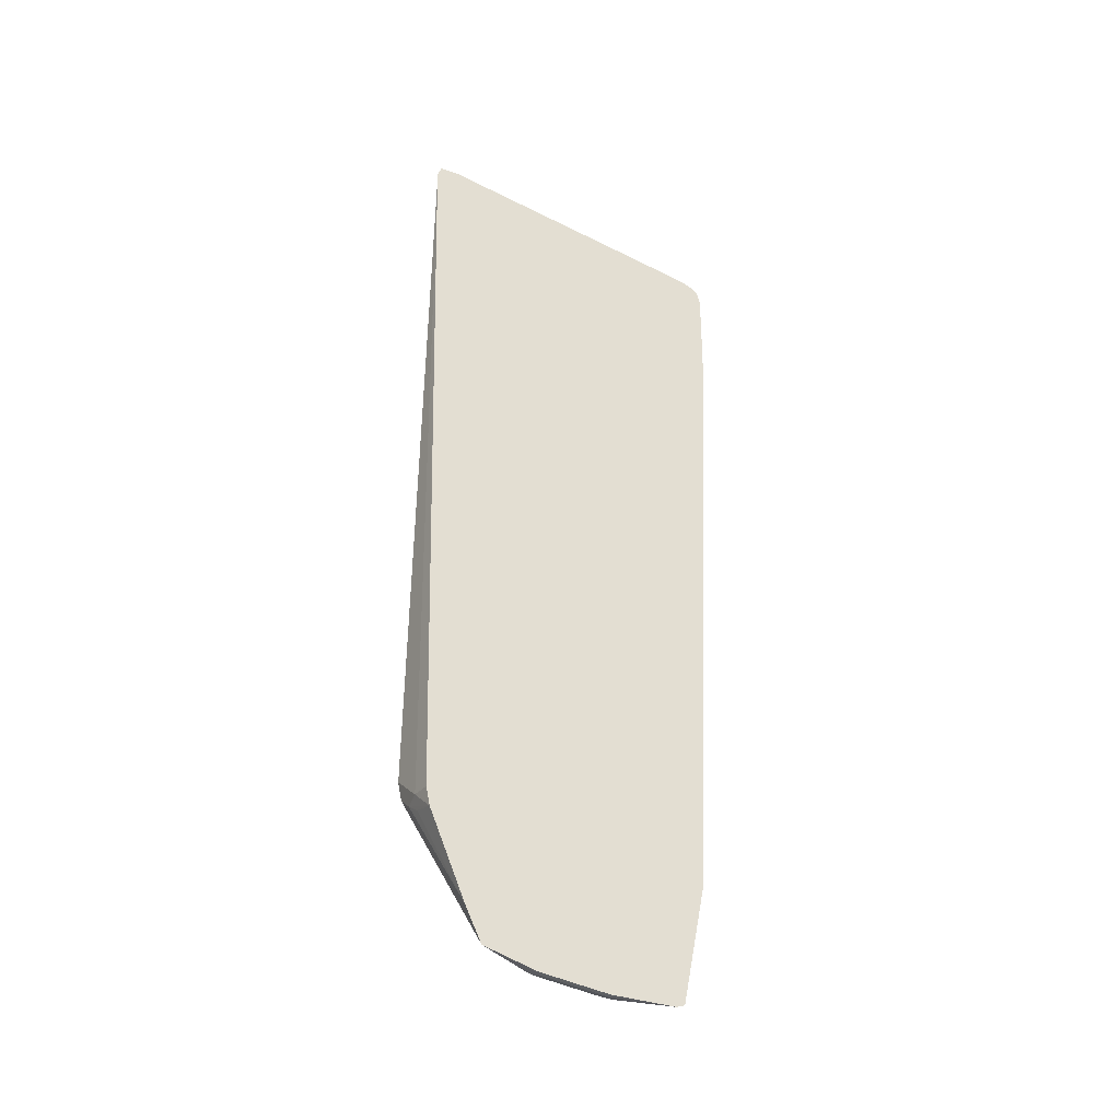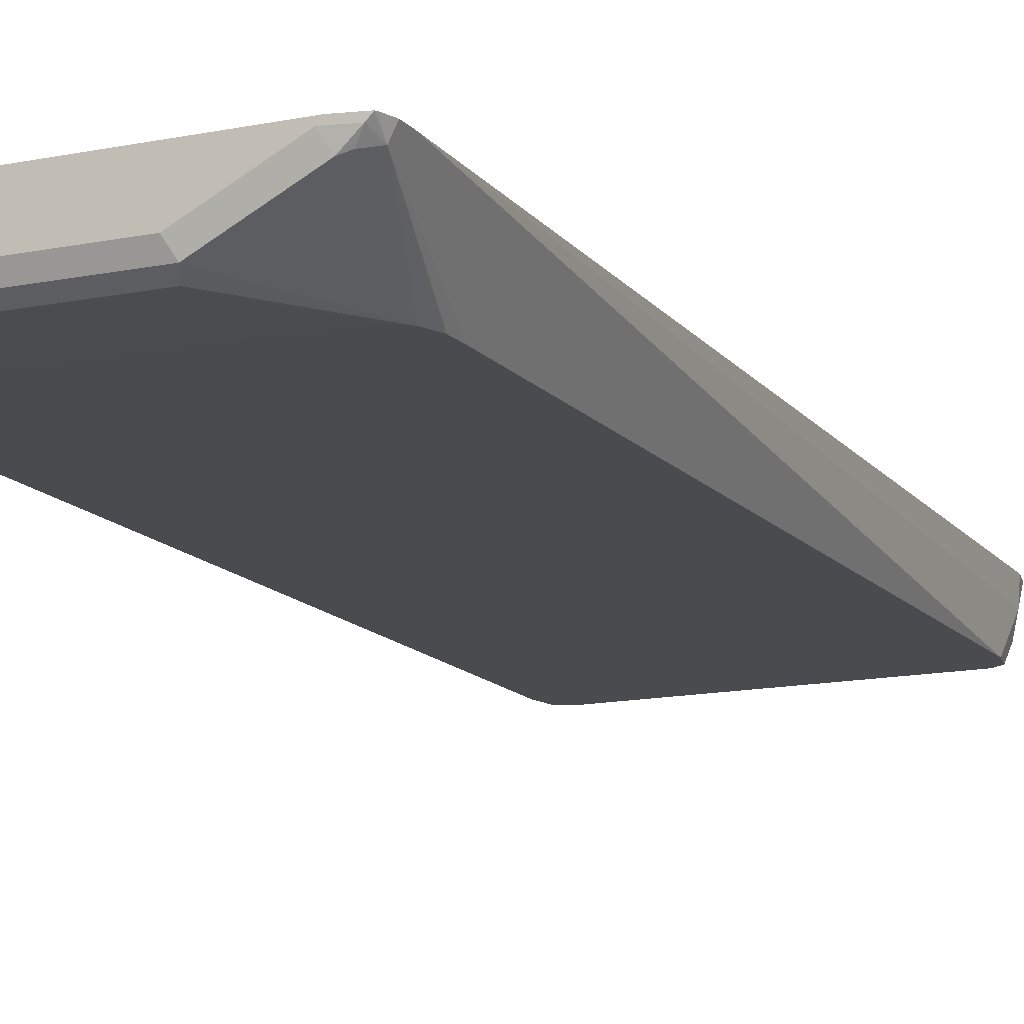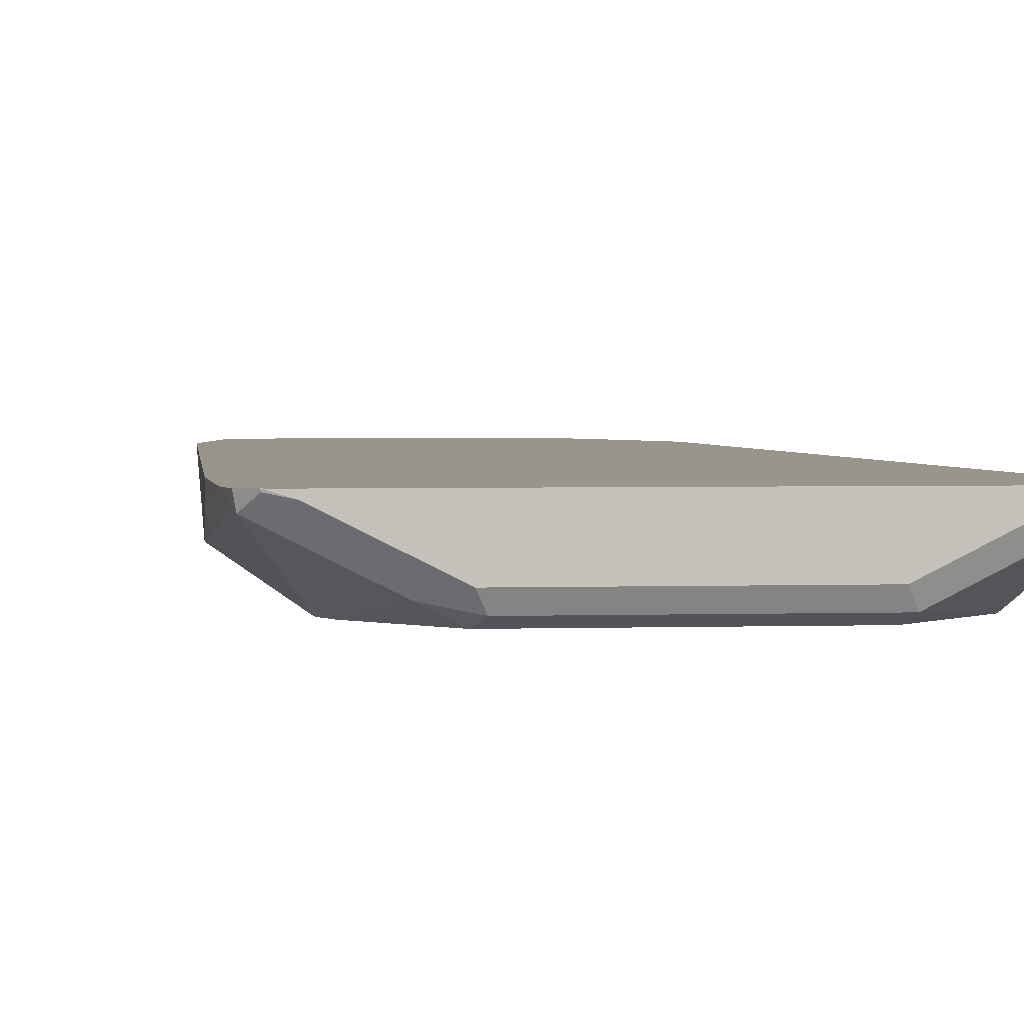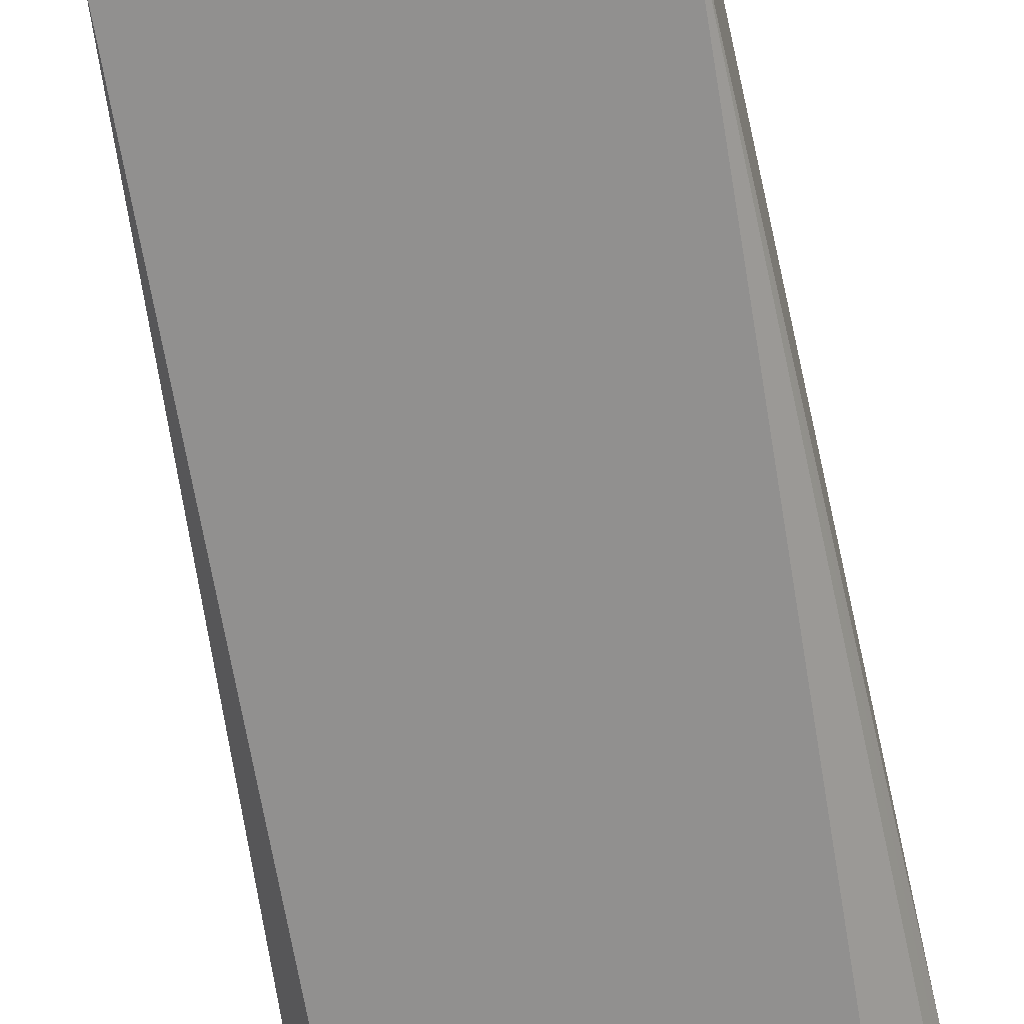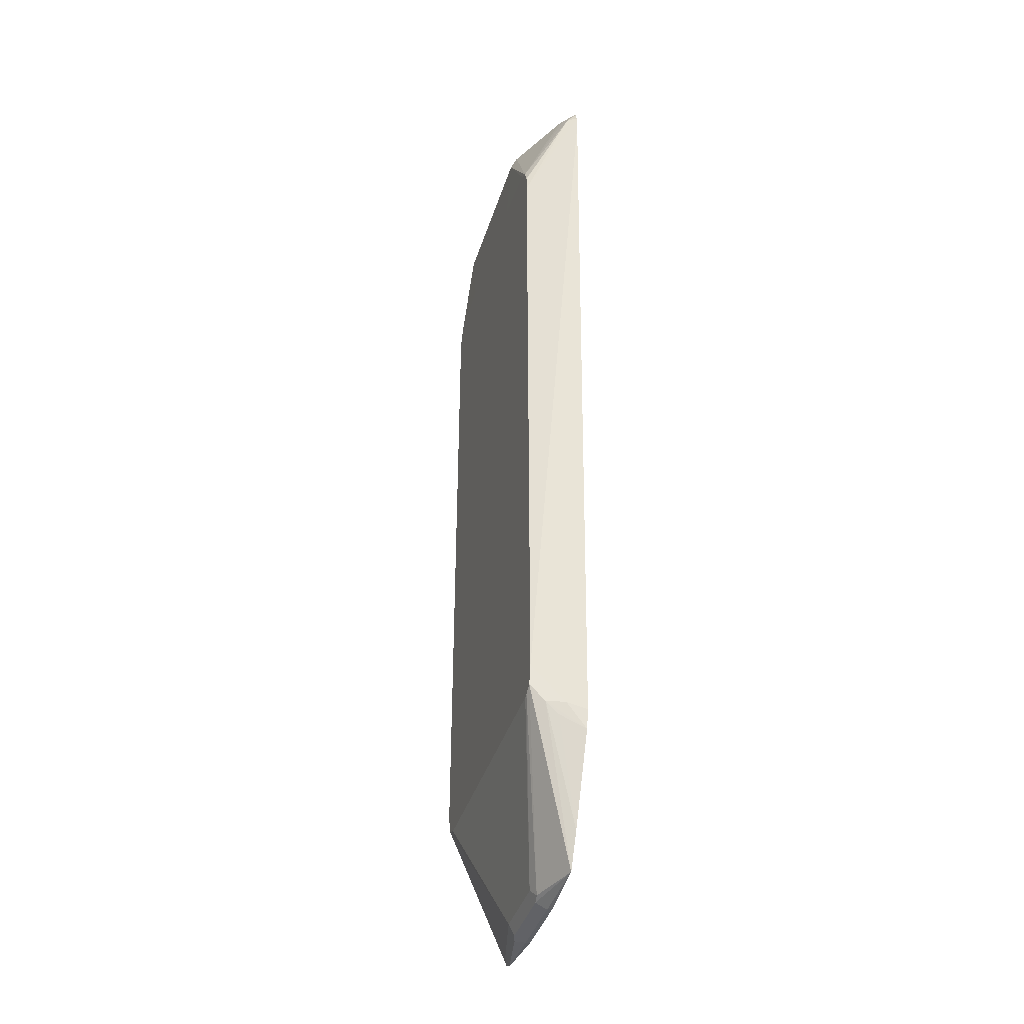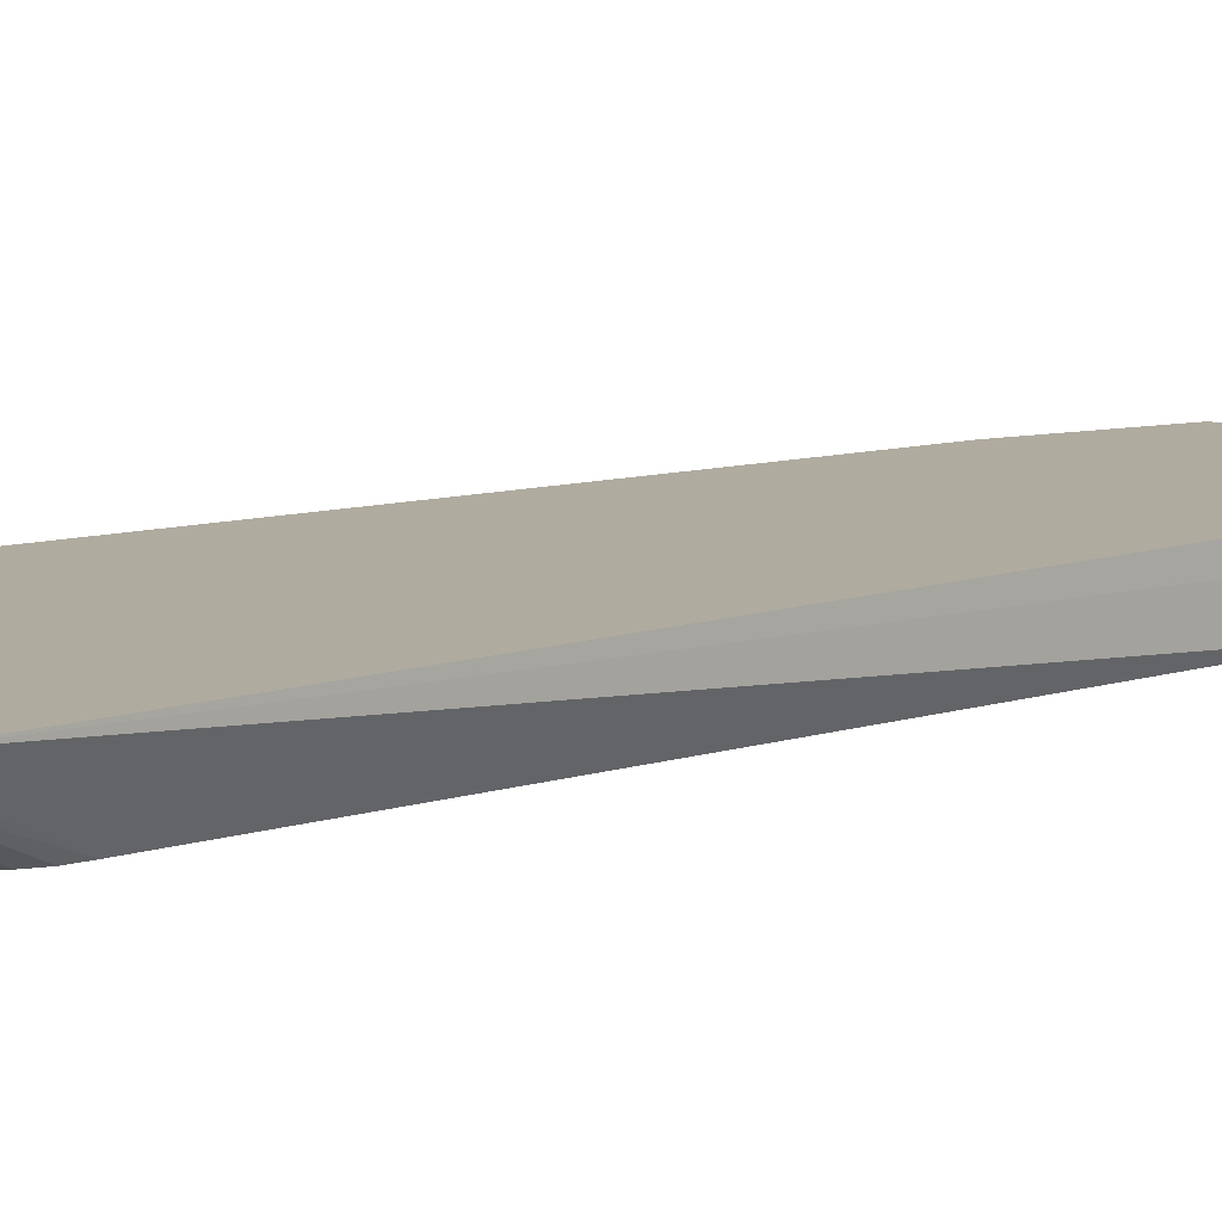
<metadata>
{"format":"obj","ext":"obj","renderer":"f3d","projection":"perspective","resolution":1024,"background":"white","views":[{"elev":-42.5,"azim":148.8,"up":"+Z"},{"elev":-13.8,"azim":24.9,"up":"+Y"},{"elev":2.1,"azim":-7.9,"up":"+Y"},{"elev":-65.7,"azim":-170.6,"up":"+Y"},{"elev":-40.4,"azim":73.1,"up":"+Z"},{"elev":9.6,"azim":48.9,"up":"+Y"}]}
</metadata>
<code>
v -0.1703 -0.06007 0.4607
v -0.1703 -0.06007 0.4287
v -0.1656 -0.06946 0.4701
v -0.1675 -0.06007 0.472
v -0.1656 -0.06946 0.438
v -0.1684 -0.06007 0.3325
v -0.1282 -0.1133 -0.3034
v -0.1282 -0.1133 0.3526
v -0.128 -0.1133 0.3684
v -0.1218 -0.1133 0.3858
v -0.1015 -0.1015 0.4701
v -0.1389 -0.07481 0.4755
v -0.1443 -0.06412 0.4809
v -0.1576 -0.06145 0.4781
v -0.1604 -0.06007 0.4768
v -0.1302 -0.06007 -0.3406
v -0.1282 -0.1122 -0.3045
v -0.1042 -0.06007 -0.4688
v -0.1279 -0.1133 -0.3046
v -0.1184 -0.1133 0.3909
v -0.08013 -0.1122 0.4648
v -0.07479 -0.1069 0.4755
v -0.08013 -0.09617 0.4809
v -0.1443 -0.06007 0.4809
v -0.1579 -0.06007 0.4784
v -0.1282 -0.08015 -0.3366
v -0.09617 -0.06007 -0.4729
v -0.09617 -0.06412 -0.4648
v -0.1217 -0.1133 -0.3233
v -0.1242 -0.1133 -0.3214
v -0.1133 -0.1133 0.3921
v 0.08013 -0.1122 0.4648
v -0.06522 -0.1133 0.3985
v 0.08546 -0.1069 0.4755
v 0.08013 -0.09617 0.4809
v 0.1483 -0.06007 0.4809
v -0.03204 -0.06007 -0.4809
v -0.03204 -0.06412 -0.4809
v -0.04005 -0.07213 -0.4768
v -0.03204 -0.07481 -0.4755
v -0.03204 -0.08015 -0.4648
v -0.1122 -0.1133 -0.328
v 0.06632 -0.1133 0.3985
v 0.1271 -0.1133 0.3921
v 0.1385 -0.1133 0.3835
v 0.1175 -0.09083 0.4755
v 0.1443 -0.06412 0.4809
v 0.1618 -0.06007 0.4779
v 0.03608 -0.06007 -0.4809
v 0.03204 -0.06412 -0.4809
v 0.03204 -0.07481 -0.4755
v 0.03204 -0.08015 -0.4648
v 0.1282 -0.1133 -0.328
v 0.1437 -0.1133 0.3697
v 0.1656 -0.06946 0.4648
v 0.1563 -0.07213 0.4728
v 0.1496 -0.07481 0.4755
v 0.1623 -0.06412 0.4768
v 0.1663 -0.06007 0.4768
v 0.08817 -0.06007 -0.4729
v 0.04005 -0.07614 -0.4728
v 0.1318 -0.1133 -0.327
v 0.1438 -0.1133 0.3687
v 0.1703 -0.06007 0.4648
v 0.1673 -0.06007 0.4748
v 0.1443 -0.1133 0.3526
v 0.1042 -0.06007 -0.4408
v 0.1403 -0.09818 -0.3366
v 0.1403 -0.1133 -0.3214
v 0.1703 -0.06007 0.4507
v 0.1443 -0.1133 -0.3034
v 0.1403 -0.06007 -0.3587
v 0.1389 -0.08549 -0.3473
v 0.1443 -0.08015 -0.3366
v 0.1405 -0.1133 -0.3206
v 0.1443 -0.1122 -0.3045
v 0.1443 -0.06007 -0.3406
f 34 45 46
f 34 46 35
f 38 50 51
f 35 46 47
f 36 47 48
f 37 49 50
f 37 50 38
f 40 51 52
f 38 40 39
f 32 45 34
f 40 52 41
f 41 52 53
f 41 53 42
f 45 54 55
f 45 55 56
f 38 51 40
f 32 44 45
f 18 29 30
f 29 41 42
f 45 56 57
f 18 30 19
f 20 31 21
f 21 32 34
f 21 34 22
f 21 31 33
f 21 33 43
f 21 43 32
f 22 35 23
f 27 37 38
f 27 38 39
f 27 39 40
f 27 40 28
f 28 40 41
f 28 41 29
f 32 43 44
f 22 34 35
f 64 66 71
f 47 57 58
f 61 69 62
f 64 71 70
f 67 72 73
f 67 73 68
f 68 74 75
f 68 75 69
f 68 73 72
f 68 72 74
f 70 71 76
f 70 76 74
f 70 74 77
f 71 75 76
f 72 77 74
f 18 28 29
f 74 76 75
f 60 69 61
f 46 57 47
f 60 68 69
f 56 58 57
f 47 58 48
f 48 58 59
f 49 60 50
f 50 60 51
f 51 60 61
f 51 61 52
f 52 61 62
f 52 62 53
f 54 63 55
f 55 64 65
f 55 65 59
f 55 59 58
f 55 58 56
f 55 63 66
f 55 66 64
f 60 67 68
f 18 27 28
f 45 57 46
f 16 26 17
f 1 27 18
f 1 18 16
f 1 16 6
f 1 6 2
f 2 6 7
f 2 7 5
f 3 5 7
f 3 7 8
f 3 8 9
f 3 9 10
f 3 10 11
f 3 11 22
f 3 22 12
f 3 12 13
f 3 13 14
f 1 37 27
f 3 14 15
f 1 49 37
f 1 67 60
f 17 26 18
f 1 2 5
f 1 5 3
f 1 3 4
f 1 15 25
f 1 25 24
f 1 24 36
f 1 36 48
f 1 48 59
f 1 59 65
f 1 65 64
f 1 64 70
f 1 70 77
f 1 77 72
f 1 72 67
f 1 60 49
f 3 15 4
f 1 4 15
f 7 16 17
f 7 20 10
f 7 10 9
f 7 9 8
f 10 20 21
f 10 21 11
f 11 21 22
f 12 22 23
f 12 23 13
f 13 23 35
f 13 35 47
f 13 47 36
f 13 36 24
f 13 24 25
f 14 25 15
f 6 16 7
f 7 31 20
f 7 33 31
f 13 25 14
f 7 44 43
f 7 17 18
f 7 43 33
f 7 18 19
f 7 19 30
f 7 30 29
f 7 29 42
f 7 42 53
f 7 53 62
f 16 18 26
f 7 69 75
f 7 62 69
f 7 54 45
f 7 63 54
f 7 45 44
f 7 75 71
f 7 71 66
f 7 66 63

</code>
